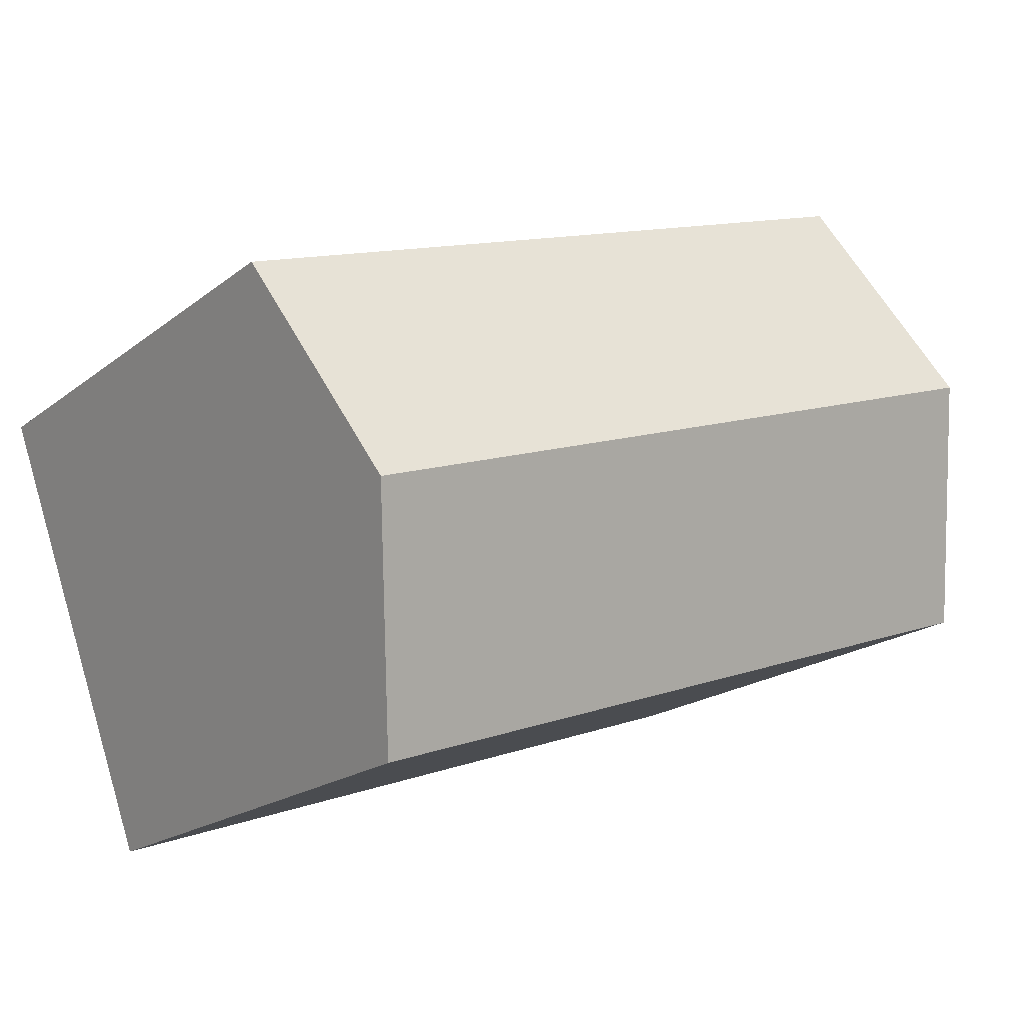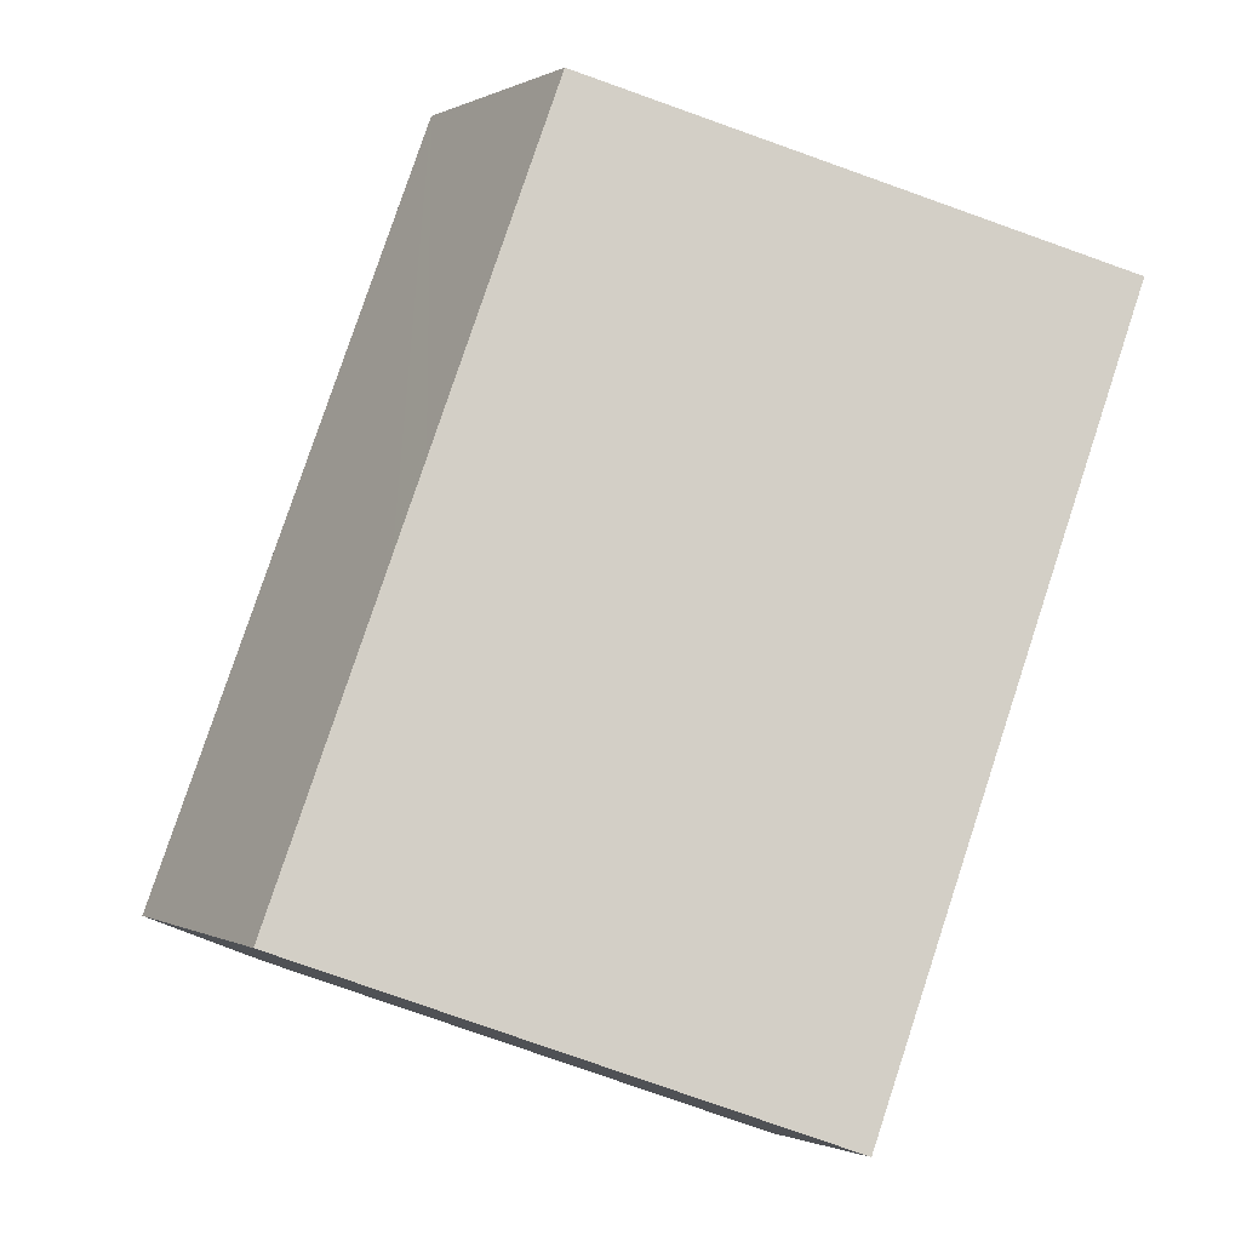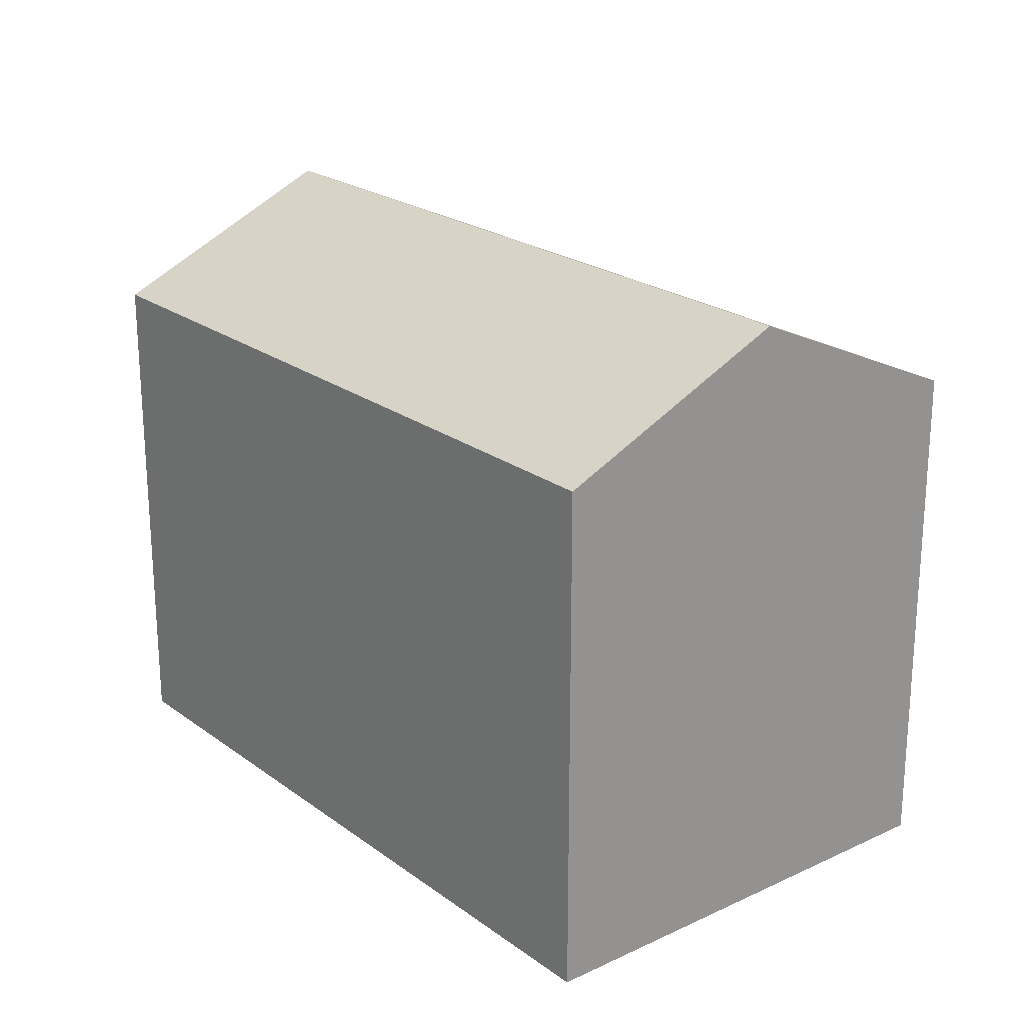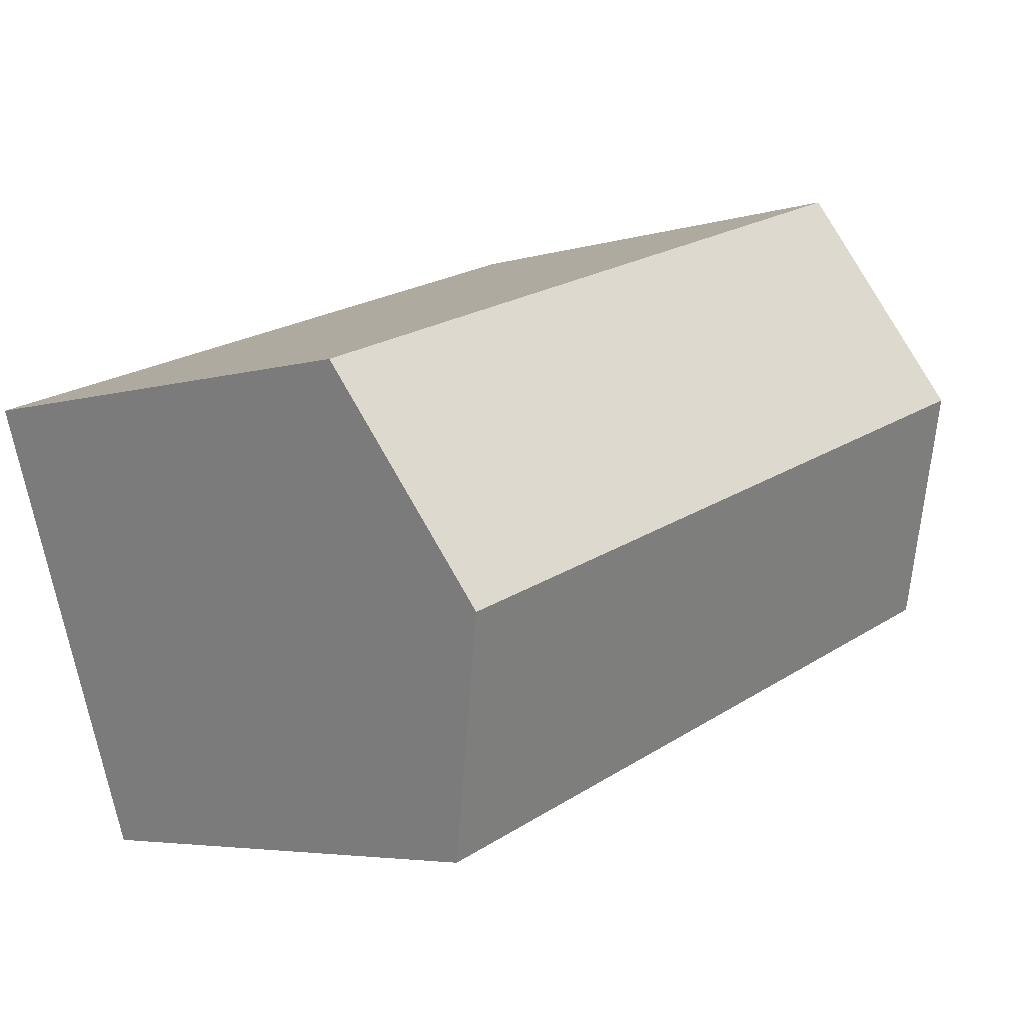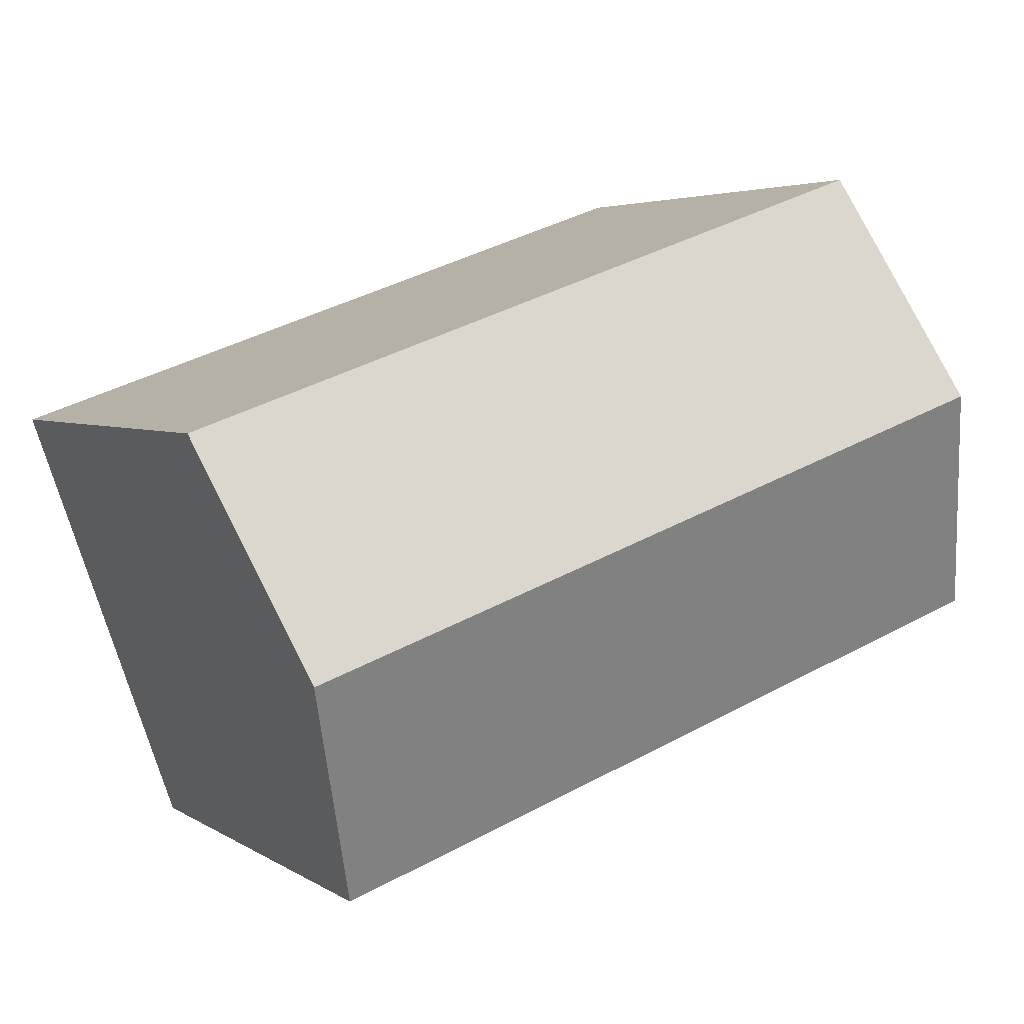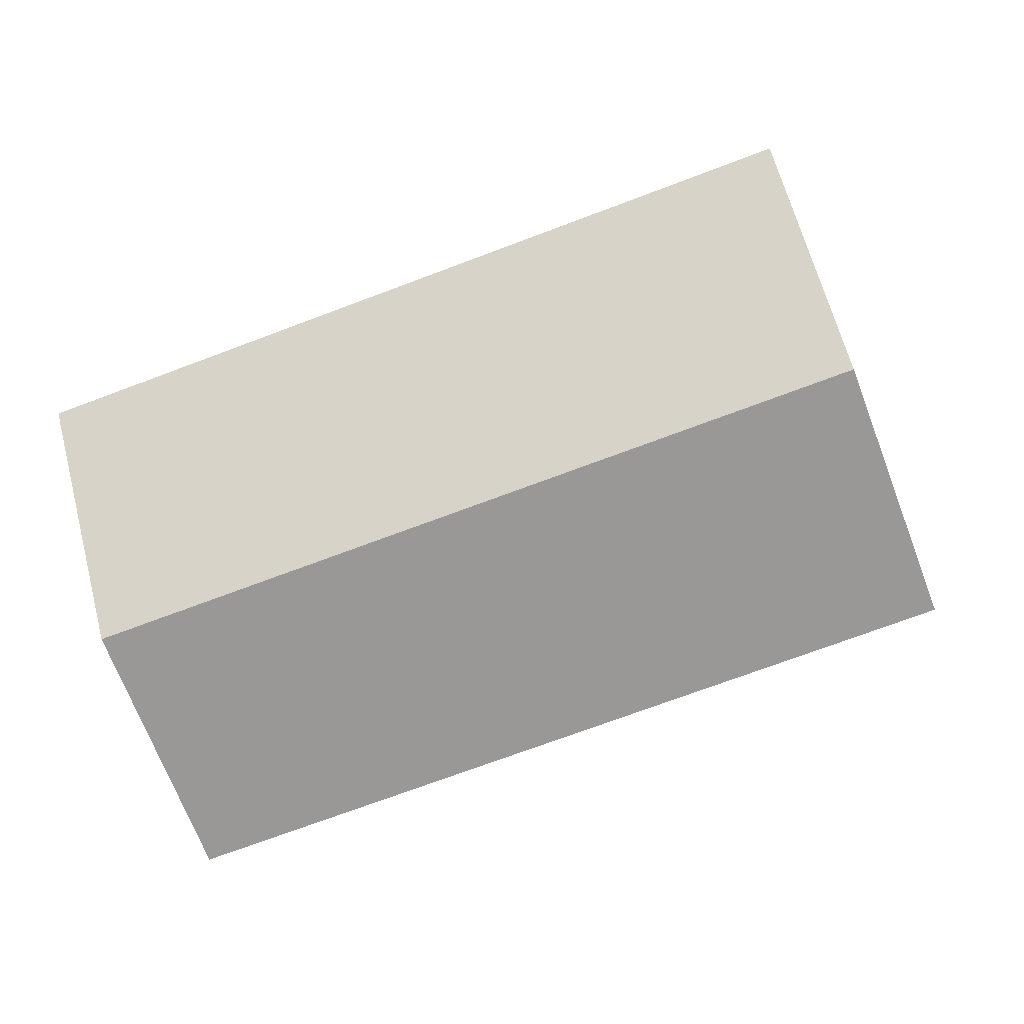
<metadata>
{"format":"obj","ext":"obj","renderer":"f3d","projection":"perspective","resolution":1024,"background":"white","views":[{"elev":-19.2,"azim":144.7,"up":"+Z"},{"elev":-79.8,"azim":-109.5,"up":"+Z"},{"elev":22.5,"azim":70.6,"up":"+Y"},{"elev":-4.8,"azim":134.5,"up":"+Z"},{"elev":3.9,"azim":152.6,"up":"+Z"},{"elev":-0.9,"azim":-172.6,"up":"+Z"}]}
</metadata>
<code>
v  10.93 13.73 -3.856
v  21.33 16.55 -0.763
v  19.21 13.73 -6.777
v  2.109 16.55 6.017
v  9.085 13.73 -3.205
v  8.808 13.73 -3.107
v  7.161 13.73 -2.526
v  0 13.73 8.406e-16
v  23.45 13.73 5.244
v  4.22 13.73 12.04
v  19.21 4.15e-16 -6.777
v  10.93 2.361e-16 -3.856
v  0 0 0
v  9.085 1.963e-16 -3.205
v  8.808 1.902e-16 -3.107
v  7.161 1.547e-16 -2.526
v  4.22 -7.372e-16 12.04
v  2.109 -3.684e-16 6.017
v  23.45 -3.211e-16 5.244
v  21.33 4.672e-17 -0.763
g defaultobject
f 1 2 3
f 2 1 4
f 4 1 5
f 4 5 6
f 4 6 7
f 4 7 8
f 9 4 10
f 4 9 2
f 11 1 3
f 1 11 5
f 5 11 6
f 6 11 7
f 7 11 8
f 8 11 12
f 8 12 13
f 13 12 14
f 13 14 15
f 13 15 16
f 13 4 8
f 4 13 10
f 10 13 17
f 17 13 18
f 10 19 9
f 19 10 17
f 19 2 9
f 2 19 3
f 3 19 11
f 11 19 20
f 20 12 11
f 12 20 19
f 12 19 17
f 12 17 14
f 14 17 15
f 15 17 16
f 16 17 13
f 13 17 18

</code>
